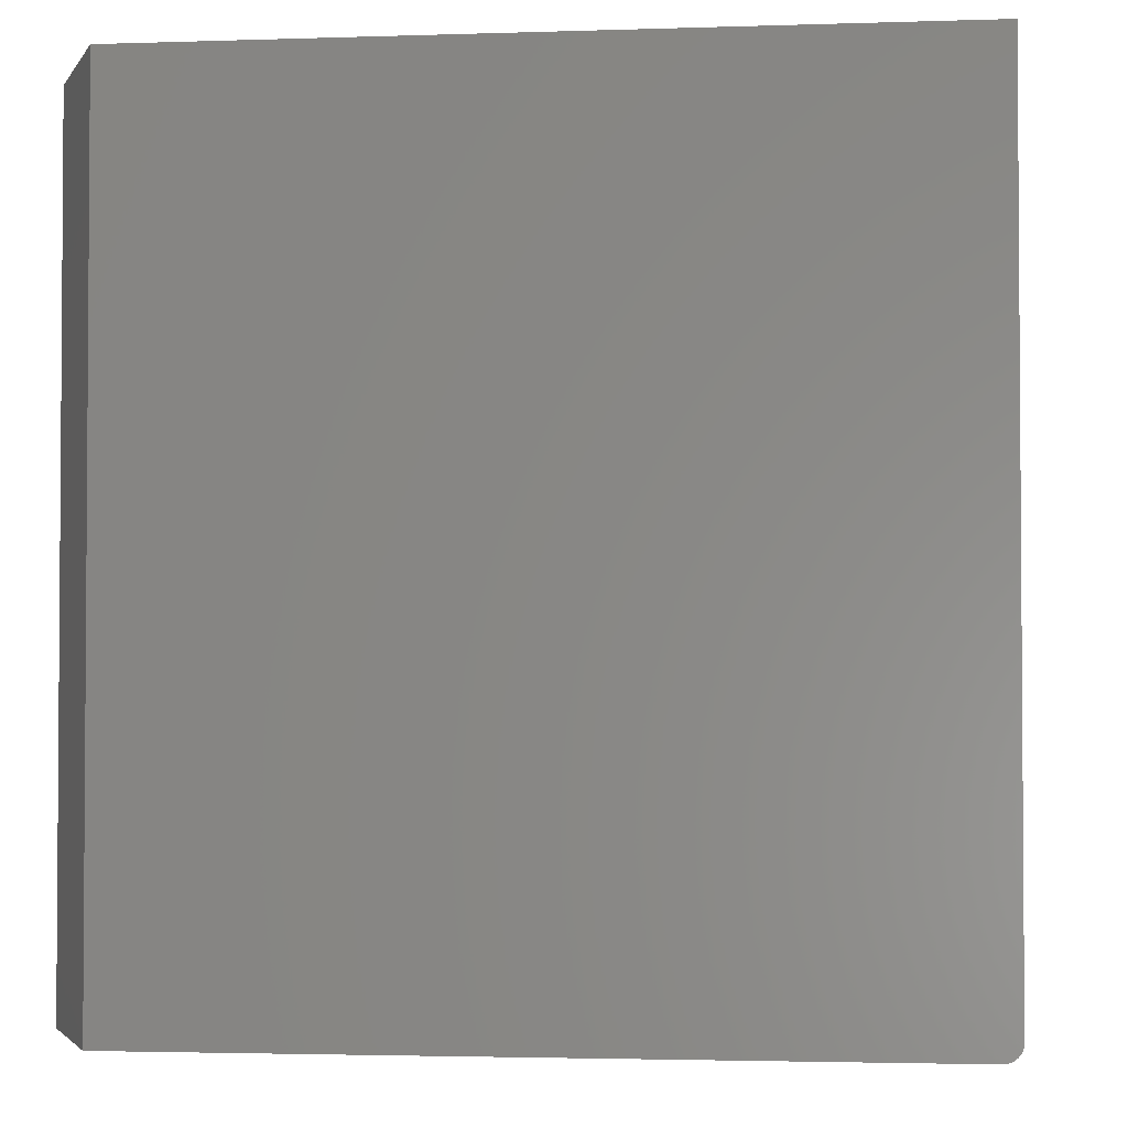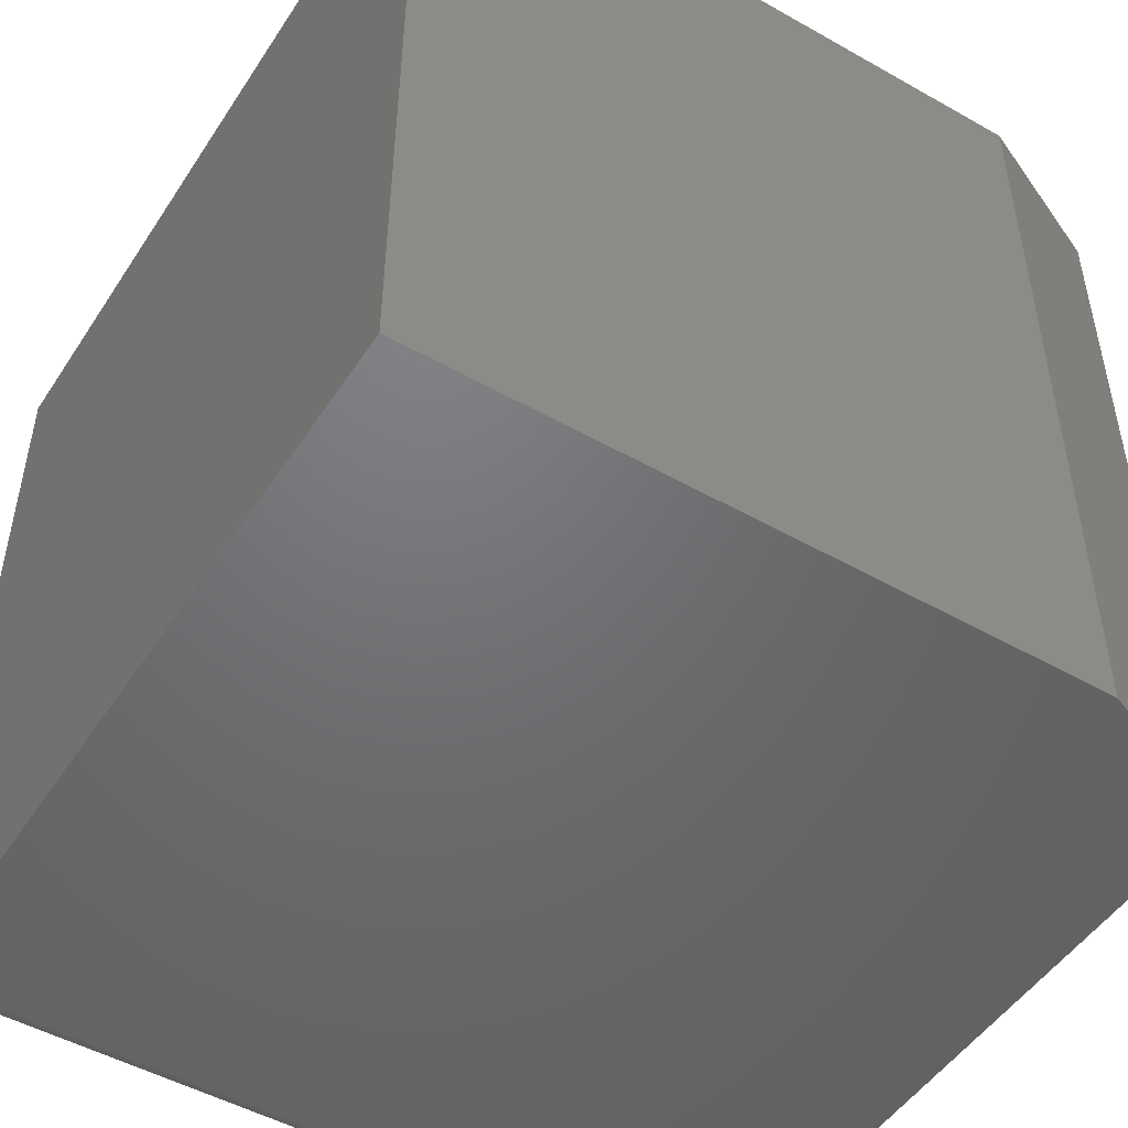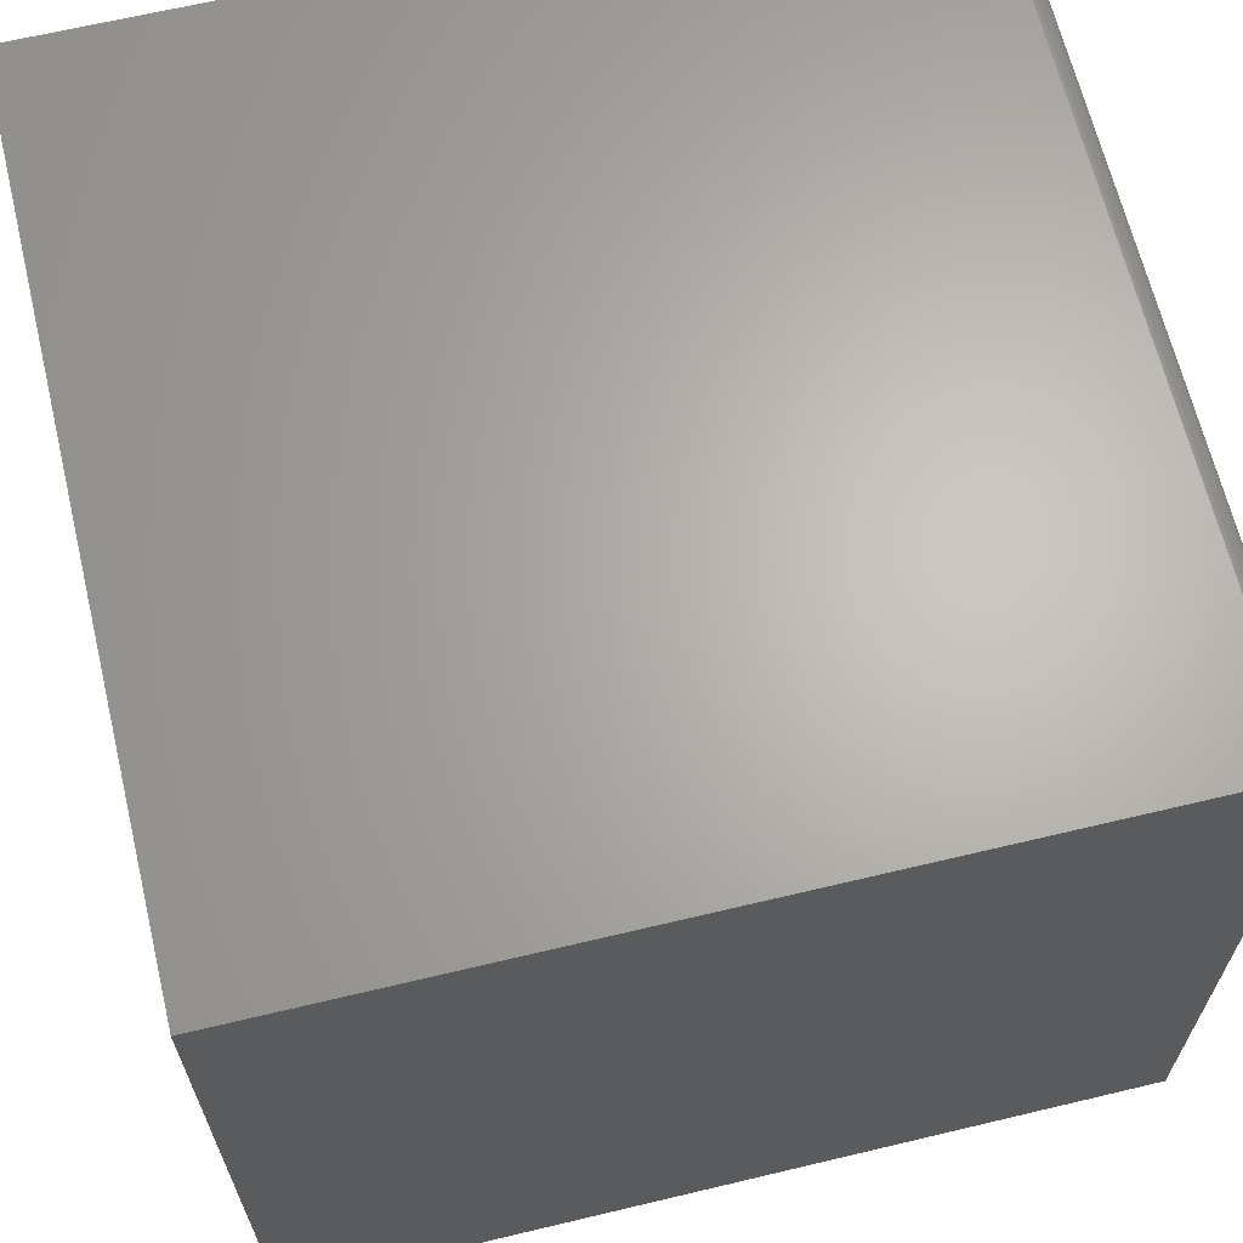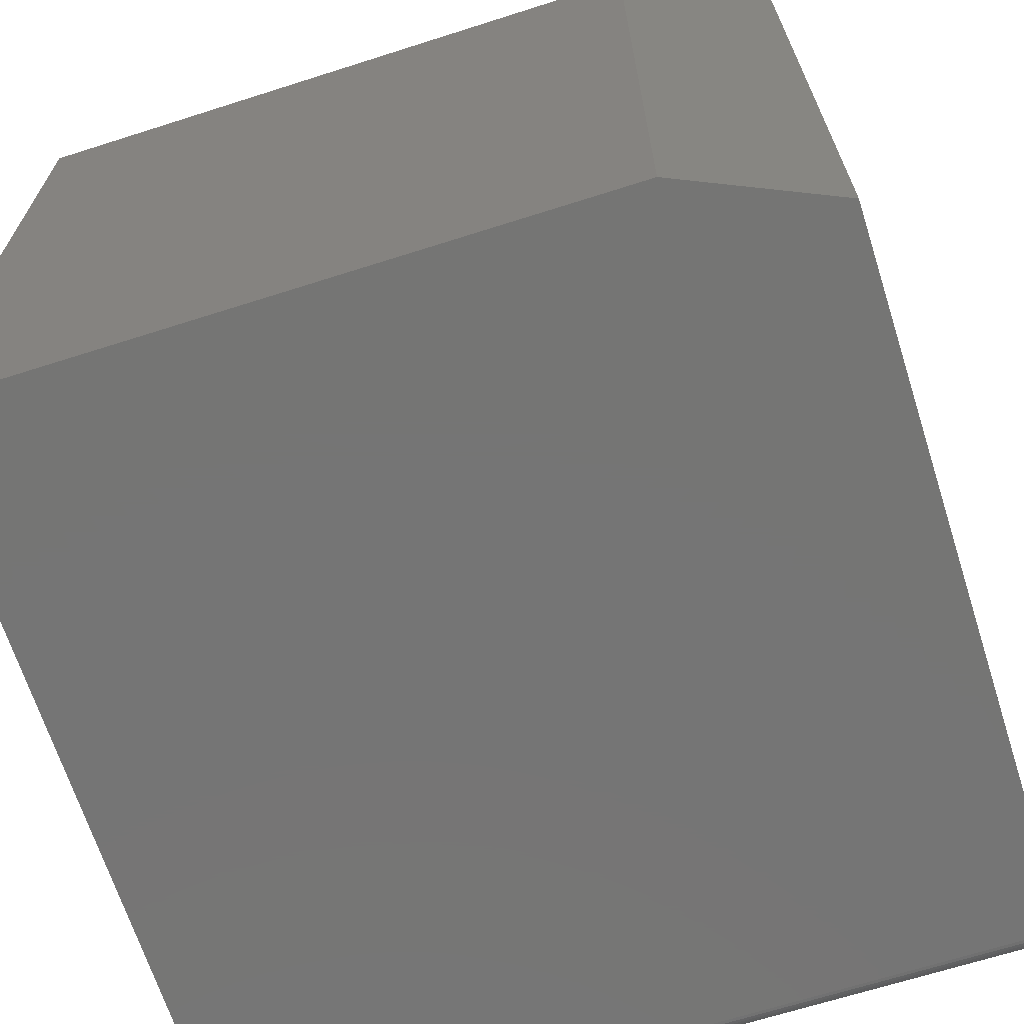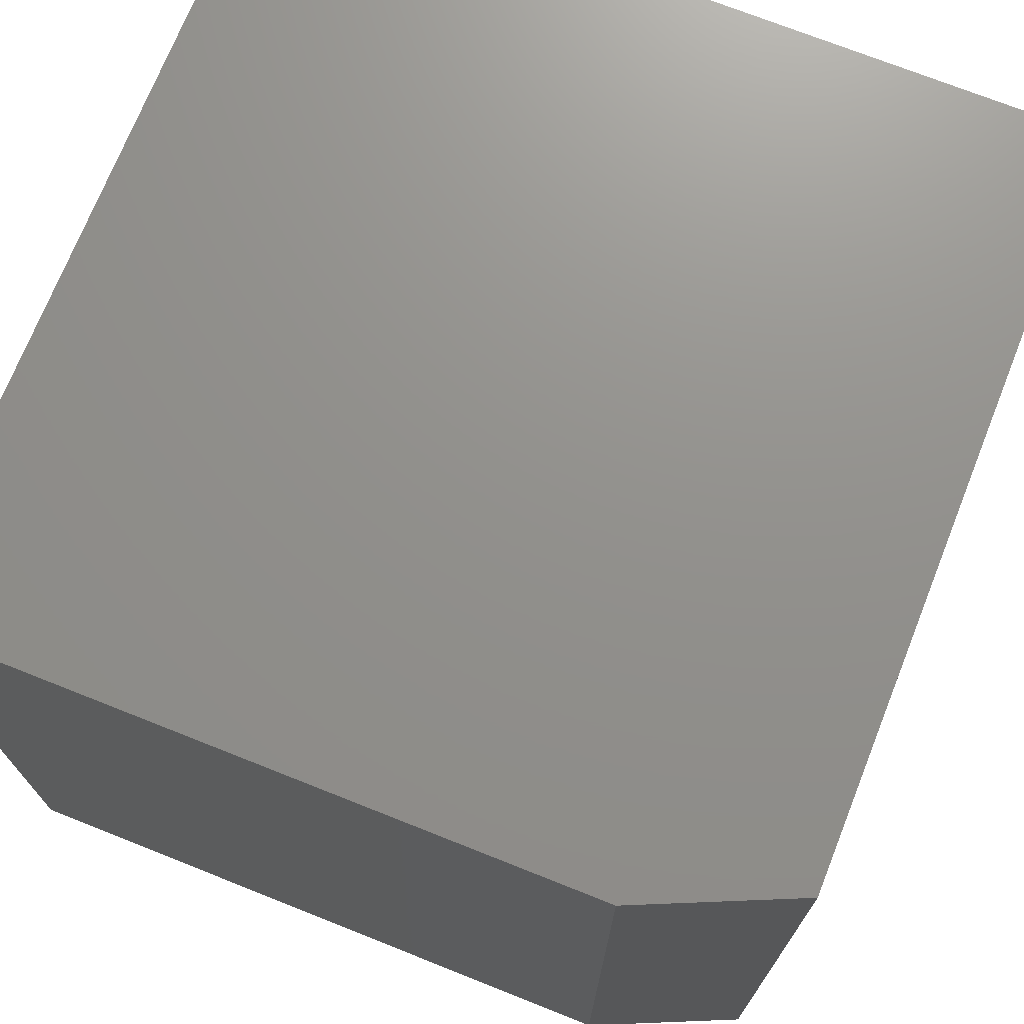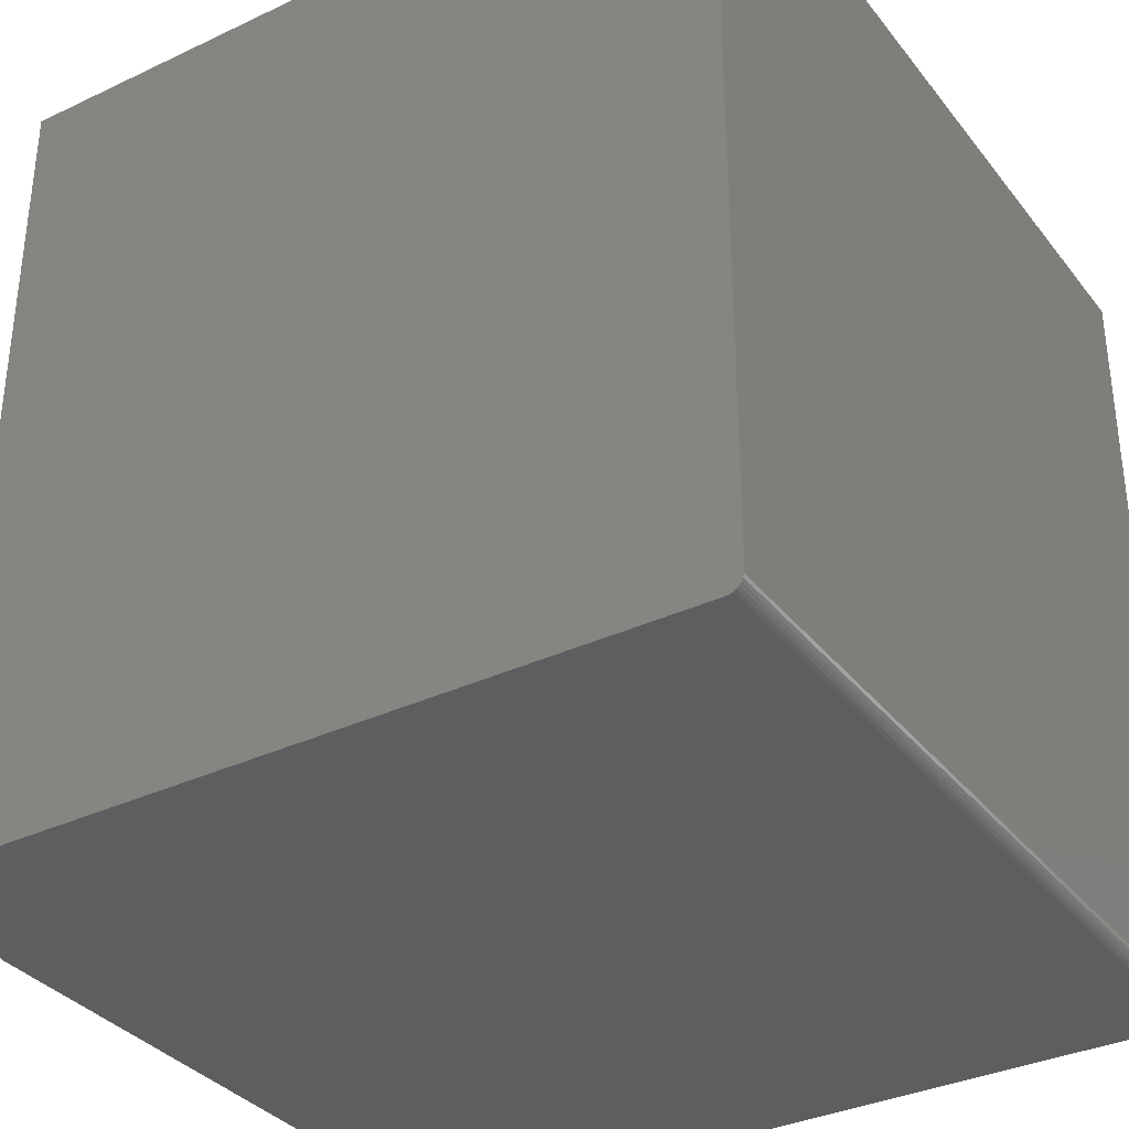
<metadata>
{"format":"stl","ext":"stl","renderer":"f3d","projection":"perspective","resolution":1024,"background":"white","views":[{"elev":-2.6,"azim":-83.1,"up":"+Y"},{"elev":-49.5,"azim":148.0,"up":"+Y"},{"elev":65.4,"azim":-103.5,"up":"+Z"},{"elev":-67.5,"azim":-162.3,"up":"+Y"},{"elev":72.2,"azim":-158.3,"up":"+Y"},{"elev":-34.5,"azim":-57.6,"up":"+Y"}]}
</metadata>
<code>
# stl→obj: 26 verts, 48 faces
v 0.375 -0.75 0.3594
v -0.375 -0.75 0.3594
v 0.375 -0.75 -0.375
v -0.375 -0.75 -0.3125
v -0.2344 -0.75 -0.375
v -0.375 -0.7488 0.3654
v -0.375 -0.7497 0.3624
v -0.375 -0.7474 0.3681
v -0.375 -0.7454 0.3704
v -0.375 -0.7431 0.3724
v -0.375 -0.7404 0.3738
v -0.375 -0.7374 0.3747
v -0.375 -0.7344 0.375
v -0.375 4.163e-17 0.375
v -0.375 3.469e-18 -0.3125
v -0.2344 7.806e-18 -0.375
v 0.375 4.163e-17 -0.375
v 0.375 8.327e-17 0.375
v 0.375 -0.7344 0.375
v 0.375 -0.7454 0.3704
v 0.375 -0.7474 0.3681
v 0.375 -0.7488 0.3654
v 0.375 -0.7497 0.3624
v 0.375 -0.7374 0.3747
v 0.375 -0.7404 0.3738
v 0.375 -0.7431 0.3724
f 1 2 3
f 3 2 4
f 3 4 5
f 2 6 4
f 2 7 6
f 4 6 8
f 4 8 9
f 4 9 10
f 4 10 11
f 4 11 12
f 4 12 13
f 4 13 14
f 4 14 15
f 16 15 17
f 17 15 14
f 17 14 18
f 16 17 5
f 5 17 3
f 4 15 5
f 5 15 16
f 18 14 19
f 19 14 13
f 19 17 18
f 20 21 22
f 20 22 23
f 20 23 1
f 3 17 19
f 3 19 24
f 3 24 25
f 3 25 26
f 3 26 20
f 3 20 1
f 19 13 24
f 24 13 12
f 24 12 25
f 25 12 11
f 25 11 26
f 26 11 10
f 26 10 20
f 20 10 9
f 20 9 21
f 21 9 8
f 21 8 22
f 22 8 6
f 22 6 23
f 23 6 7
f 23 7 1
f 1 7 2

</code>
